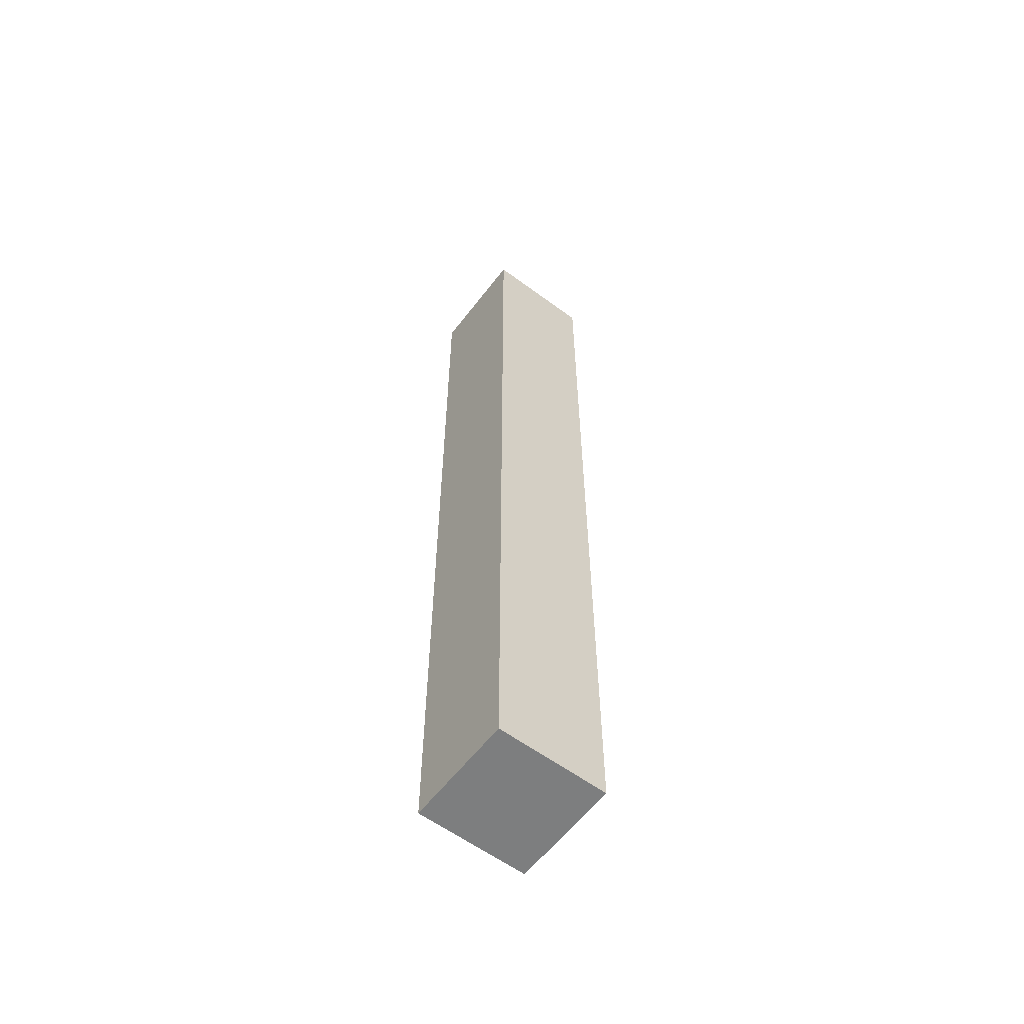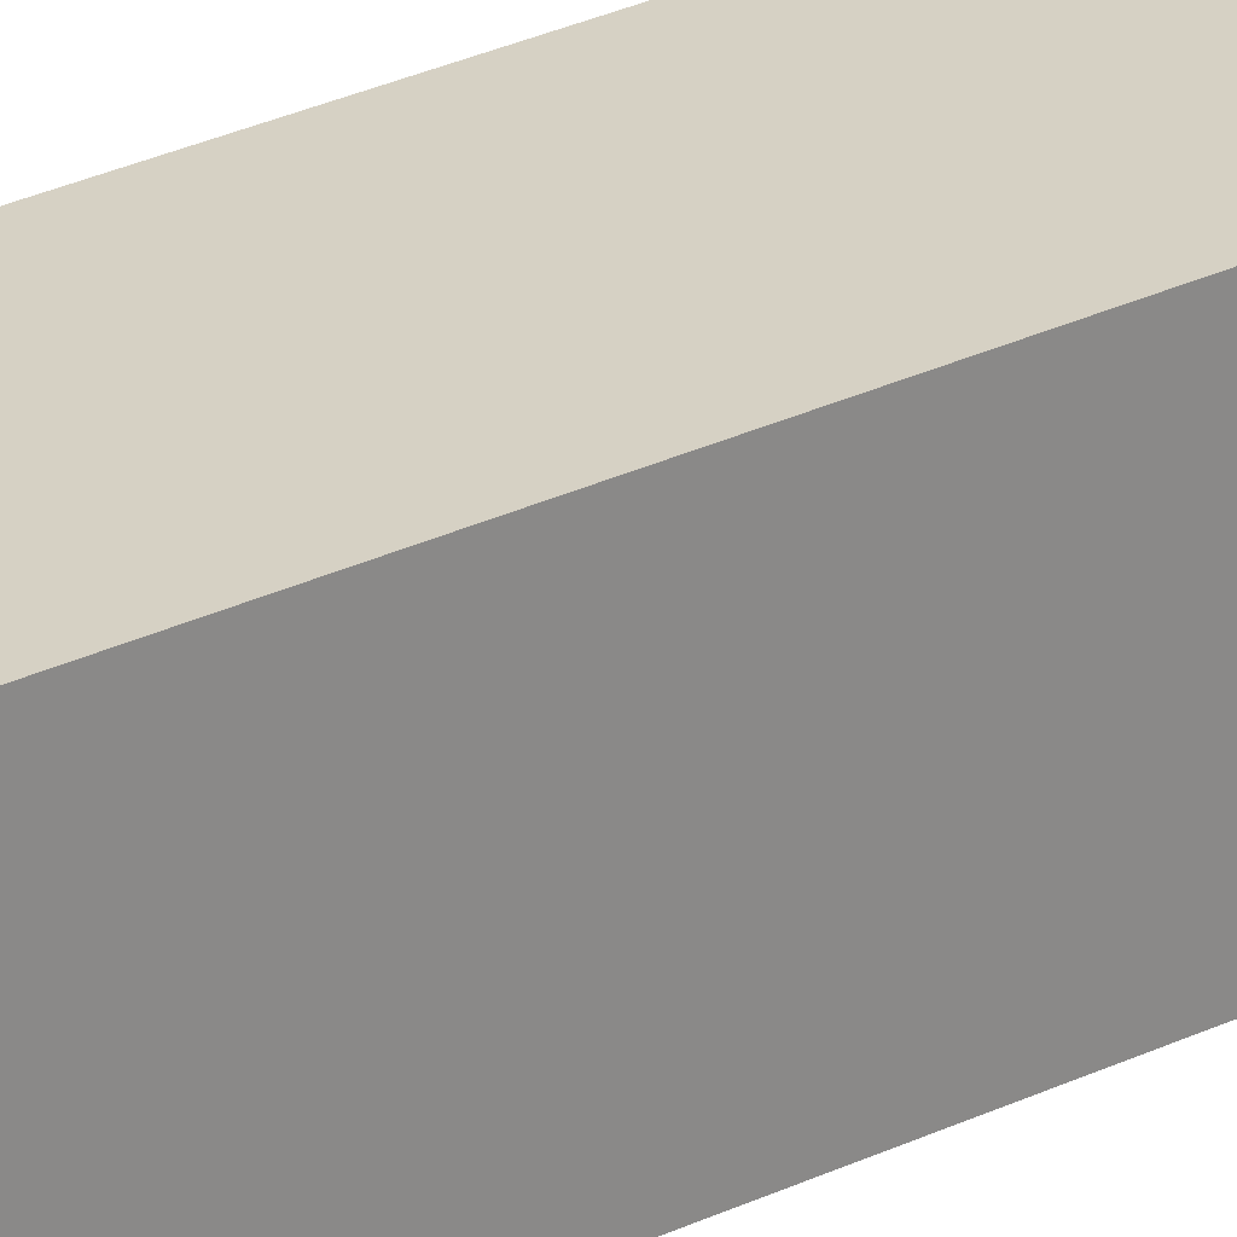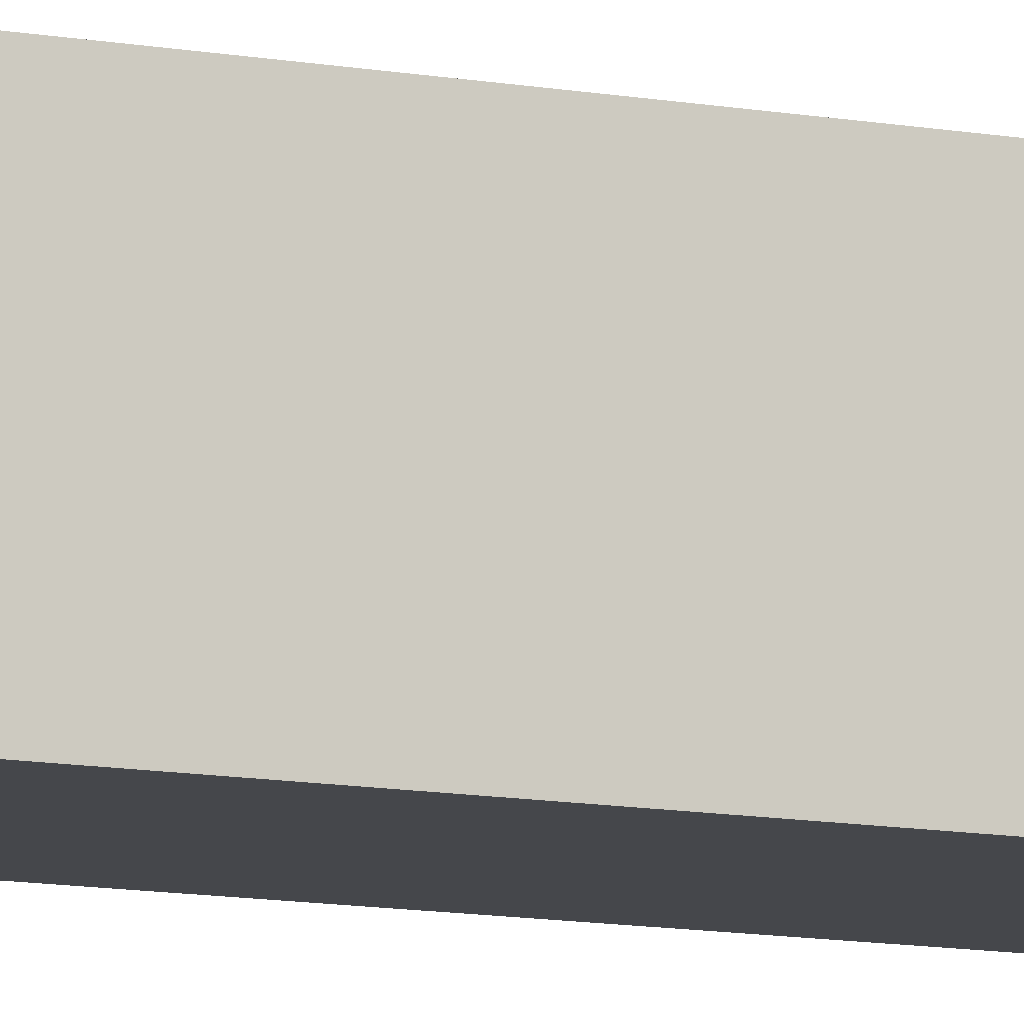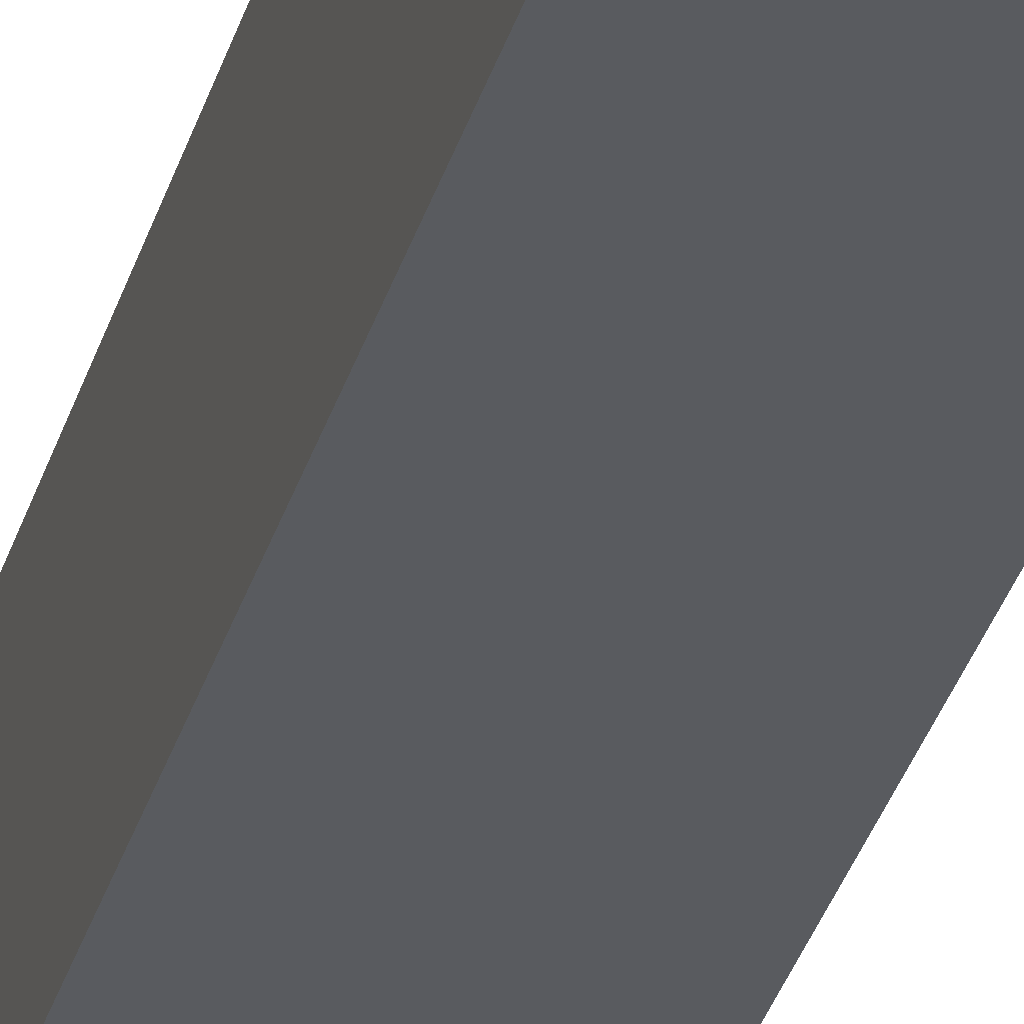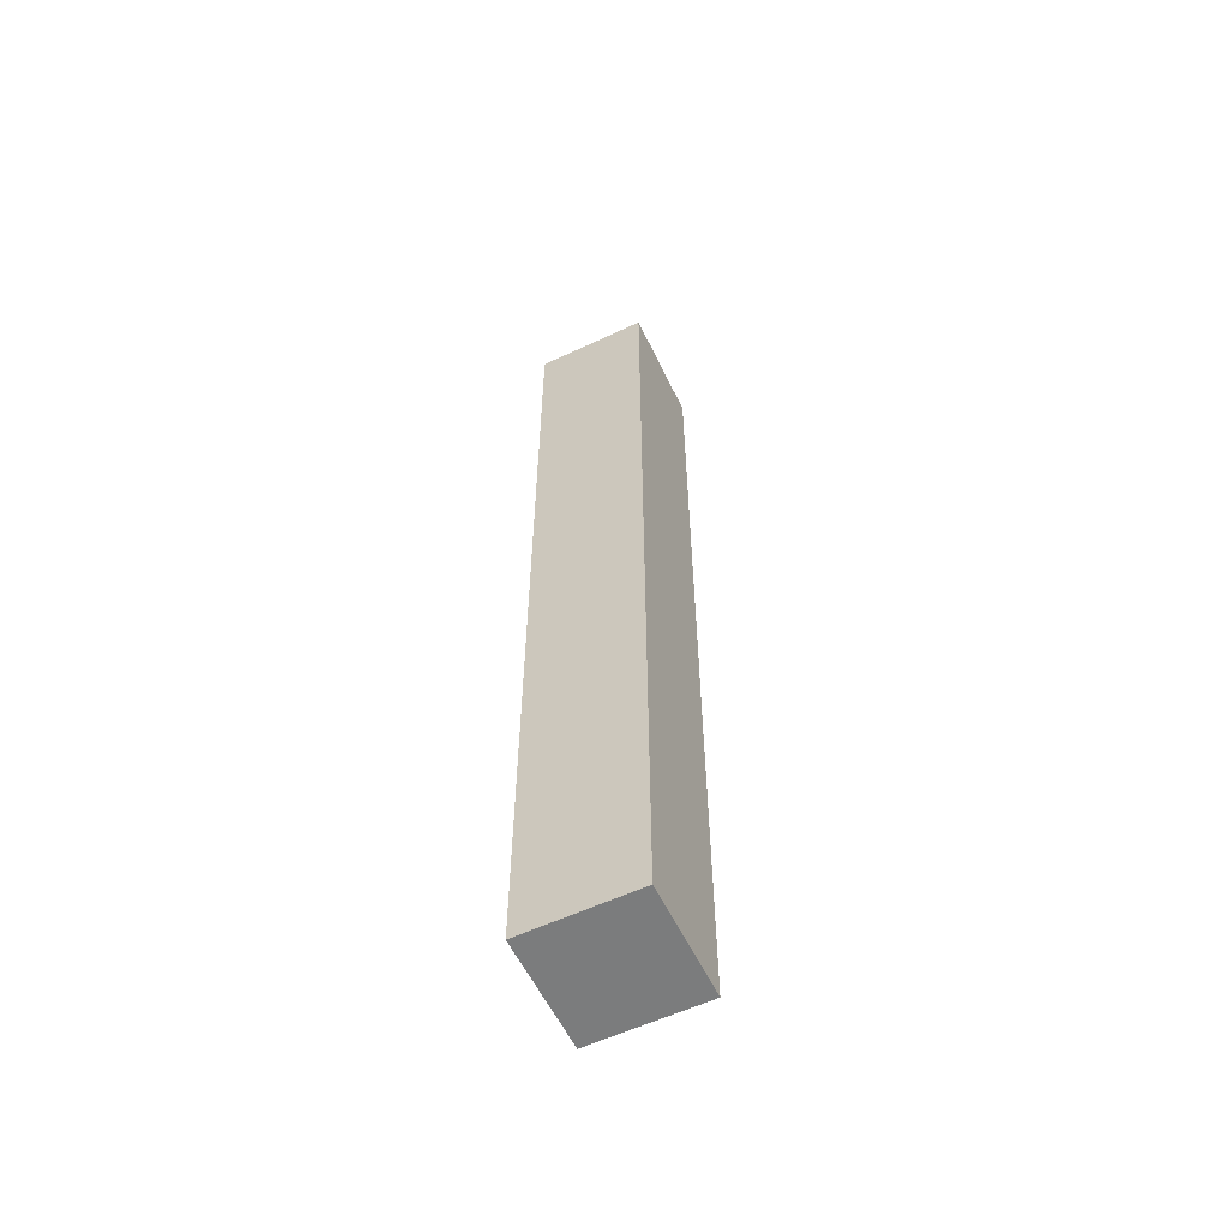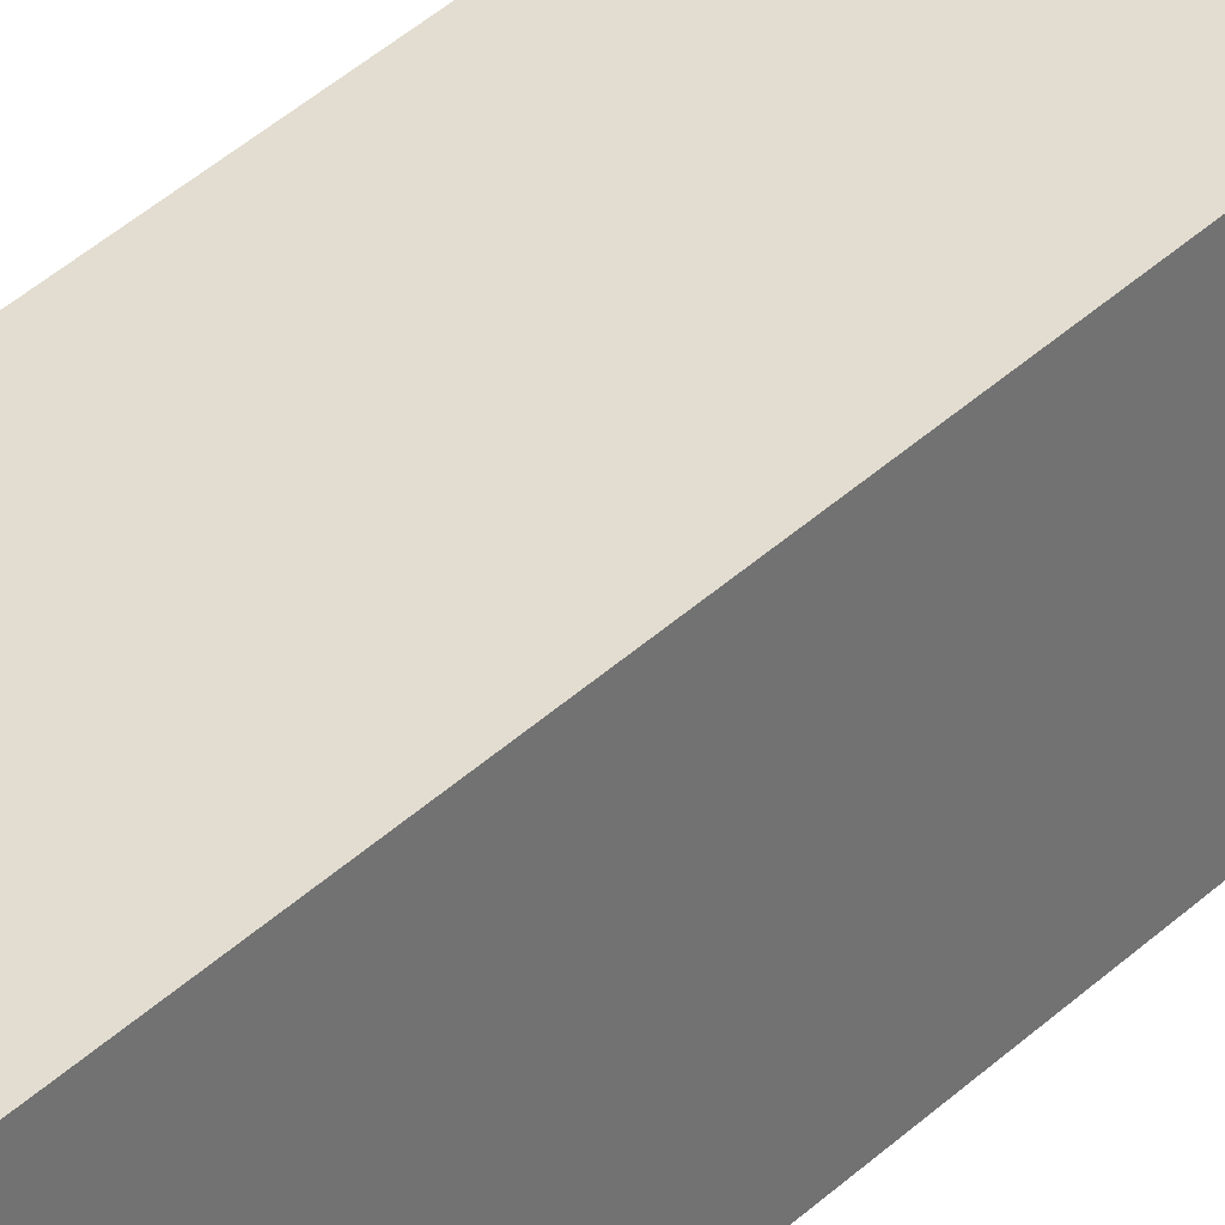
<metadata>
{"format":"obj","ext":"obj","renderer":"f3d","projection":"perspective","resolution":1024,"background":"white","views":[{"elev":-59.3,"azim":52.8,"up":"+Z"},{"elev":27.0,"azim":-127.3,"up":"+Y"},{"elev":-10.4,"azim":64.1,"up":"+Y"},{"elev":-32.3,"azim":165.0,"up":"+Y"},{"elev":-58.7,"azim":-64.3,"up":"+Z"},{"elev":35.4,"azim":38.2,"up":"+Y"}]}
</metadata>
<code>
o
v -0.1 -0.1 1.6
v -0.1 -0.1 1.5
v -0.1 -0.1 1.4
v -0.1 -0.1 1.3
v -0.1 -0.1 1.1
v -0.1 -0.1 0.7
v -0.1 -0.1 0.5
v -0.1 -0.1 0.2
v -0.1 -0.1 0.1
v -0.1 -0.1 0
v -0.1 -0.1 -0.1
v -0.1 0 1.4
v -0.1 0 1.3
v -0.1 0 1.1
v -0.1 0 0.8
v -0.1 0 0.7
v -0.1 0 0.6
v -0.1 0 0.5
v -0.1 0 0.4
v -0.1 0 0.3
v -0.1 0 0.2
v -0.1 0.1 1.6
v -0.1 0.1 1.5
v -0.1 0.1 1.3
v -0.1 0.1 1.1
v -0.1 0.1 0.8
v -0.1 0.1 0.6
v -0.1 0.1 0.5
v -0.1 0.1 0.4
v -0.1 0.1 0.3
v -0.1 0.1 0.2
v -0.1 0.1 0.1
v -0.1 0.1 0
v -0.1 0.1 -0.1
v 0.1 -0.1 1.6
v 0.1 -0.1 1.5
v 0.1 -0.1 1.4
v 0.1 -0.1 1.3
v 0.1 -0.1 1.2
v 0.1 -0.1 1.1
v 0.1 -0.1 1
v 0.1 -0.1 0.8
v 0.1 -0.1 0.6
v 0.1 -0.1 0.5
v 0.1 -0.1 0.4
v 0.1 -0.1 0.2
v 0.1 -0.1 0.1
v 0.1 -0.1 0
v 0.1 -0.1 -0.1
v 0.1 0 1.2
v 0.1 0 1.1
v 0.1 0 0.8
v 0.1 0 0.6
v 0.1 0 0.5
v 0.1 0 0.4
v 0.1 0 0.3
v 0.1 0.1 1.6
v 0.1 0.1 1.5
v 0.1 0.1 1.4
v 0.1 0.1 1.3
v 0.1 0.1 1.2
v 0.1 0.1 1
v 0.1 0.1 0.6
v 0.1 0.1 0.4
v 0.1 0.1 0.3
v 0.1 0.1 0.2
v 0.1 0.1 0.1
v 0.1 0.1 0
v 0.1 0.1 -0.1
v -0.1 -0.1 1.6
v -0.1 0.1 1.6
v 0.1 -0.1 1.6
v 0.1 0.1 1.6
v -0.1 -0.1 -0.1
v -0.1 0.1 -0.1
v 0.1 -0.1 -0.1
v 0.1 0.1 -0.1
v -0.1 -0.1 1.6
v 0.1 -0.1 1.6
v -0.1 -0.1 1.5
v 0.1 -0.1 1.5
v -0.1 -0.1 1.4
v 0.1 -0.1 1.4
v -0.1 -0.1 1.3
v 0 -0.1 1.3
v 0.1 -0.1 1.3
v 0 -0.1 1.2
v 0.1 -0.1 1.2
v -0.1 -0.1 1.1
v 0 -0.1 1.1
v 0.1 -0.1 1.1
v 0 -0.1 1
v 0.1 -0.1 1
v 0 -0.1 0.8
v 0.1 -0.1 0.8
v -0.1 -0.1 0.7
v 0 -0.1 0.7
v 0 -0.1 0.6
v 0.1 -0.1 0.6
v -0.1 -0.1 0.5
v 0 -0.1 0.5
v 0.1 -0.1 0.5
v 0 -0.1 0.4
v 0.1 -0.1 0.4
v -0.1 -0.1 0.2
v 0 -0.1 0.2
v 0.1 -0.1 0.2
v -0.1 -0.1 0.1
v 0.1 -0.1 0.1
v -0.1 -0.1 0
v 0.1 -0.1 0
v -0.1 -0.1 -0.1
v 0.1 -0.1 -0.1
v -0.1 0.1 1.6
v 0.1 0.1 1.6
v -0.1 0.1 1.5
v 0.1 0.1 1.5
v 0 0.1 1.4
v 0.1 0.1 1.4
v -0.1 0.1 1.3
v 0 0.1 1.3
v 0.1 0.1 1.3
v 0 0.1 1.2
v 0.1 0.1 1.2
v -0.1 0.1 1.1
v 0 0.1 1.1
v 0 0.1 1
v 0.1 0.1 1
v -0.1 0.1 0.8
v 0 0.1 0.8
v -0.1 0.1 0.6
v 0.1 0.1 0.6
v -0.1 0.1 0.5
v 0 0.1 0.5
v -0.1 0.1 0.4
v 0 0.1 0.4
v 0.1 0.1 0.4
v -0.1 0.1 0.3
v 0 0.1 0.3
v 0.1 0.1 0.3
v -0.1 0.1 0.2
v 0 0.1 0.2
v 0.1 0.1 0.2
v -0.1 0.1 0.1
v 0.1 0.1 0.1
v -0.1 0.1 0
v 0.1 0.1 0
v -0.1 0.1 -0.1
v 0.1 0.1 -0.1
f 12 3 2
f 12 4 3
f 13 5 4
f 13 4 12
f 14 6 5
f 14 5 13
f 15 6 14
f 16 7 6
f 16 6 15
f 17 7 16
f 18 8 7
f 18 7 17
f 19 8 18
f 20 8 19
f 21 9 8
f 21 8 20
f 22 2 1
f 23 12 2
f 23 2 22
f 23 13 12
f 24 14 13
f 24 13 23
f 25 15 14
f 25 14 24
f 26 17 16
f 26 15 25
f 26 16 15
f 27 18 17
f 27 17 26
f 28 19 18
f 28 18 27
f 29 20 19
f 29 19 28
f 30 21 20
f 30 20 29
f 31 9 21
f 31 21 30
f 32 10 9
f 32 9 31
f 33 11 10
f 33 10 32
f 34 11 33
f 38 39 50
f 39 40 50
f 40 41 51
f 50 40 51
f 41 42 52
f 42 43 52
f 43 44 53
f 52 43 53
f 44 45 54
f 53 44 54
f 45 46 55
f 54 45 55
f 55 46 56
f 35 36 57
f 36 37 58
f 57 36 58
f 37 38 59
f 58 37 59
f 38 50 60
f 59 38 60
f 50 51 61
f 60 50 61
f 51 41 62
f 61 51 62
f 41 52 62
f 52 53 62
f 54 55 63
f 62 53 63
f 53 54 63
f 55 56 64
f 63 55 64
f 56 46 65
f 64 56 65
f 46 47 66
f 65 46 66
f 47 48 67
f 66 47 67
f 48 49 68
f 67 48 68
f 68 49 69
f 72 71 70
f 73 71 72
f 74 75 76
f 76 75 77
f 80 79 78
f 81 79 80
f 82 81 80
f 83 81 82
f 84 83 82
f 85 83 84
f 86 83 85
f 87 85 84
f 87 86 85
f 88 86 87
f 89 87 84
f 90 88 87
f 90 87 89
f 91 88 90
f 92 90 89
f 92 91 90
f 93 91 92
f 94 92 89
f 94 93 92
f 95 93 94
f 96 94 89
f 97 95 94
f 97 94 96
f 98 97 96
f 98 95 97
f 99 95 98
f 100 98 96
f 101 99 98
f 101 98 100
f 102 99 101
f 103 101 100
f 103 102 101
f 104 102 103
f 105 103 100
f 106 104 103
f 106 103 105
f 107 104 106
f 108 106 105
f 108 107 106
f 109 107 108
f 110 109 108
f 111 109 110
f 112 111 110
f 113 111 112
f 114 115 116
f 116 115 117
f 116 117 118
f 118 117 119
f 116 118 120
f 118 119 121
f 120 118 121
f 121 119 122
f 120 121 123
f 121 122 123
f 123 122 124
f 120 123 125
f 123 124 126
f 125 123 126
f 125 126 127
f 126 124 127
f 127 124 128
f 125 127 129
f 127 128 130
f 129 127 130
f 129 130 131
f 130 128 132
f 131 130 132
f 131 132 133
f 133 132 134
f 133 134 135
f 134 132 136
f 135 134 136
f 136 132 137
f 135 136 138
f 136 137 139
f 138 136 139
f 139 137 140
f 138 139 141
f 139 140 142
f 141 139 142
f 142 140 143
f 141 142 144
f 142 143 144
f 144 143 145
f 144 145 146
f 146 145 147
f 146 147 148
f 148 147 149

</code>
